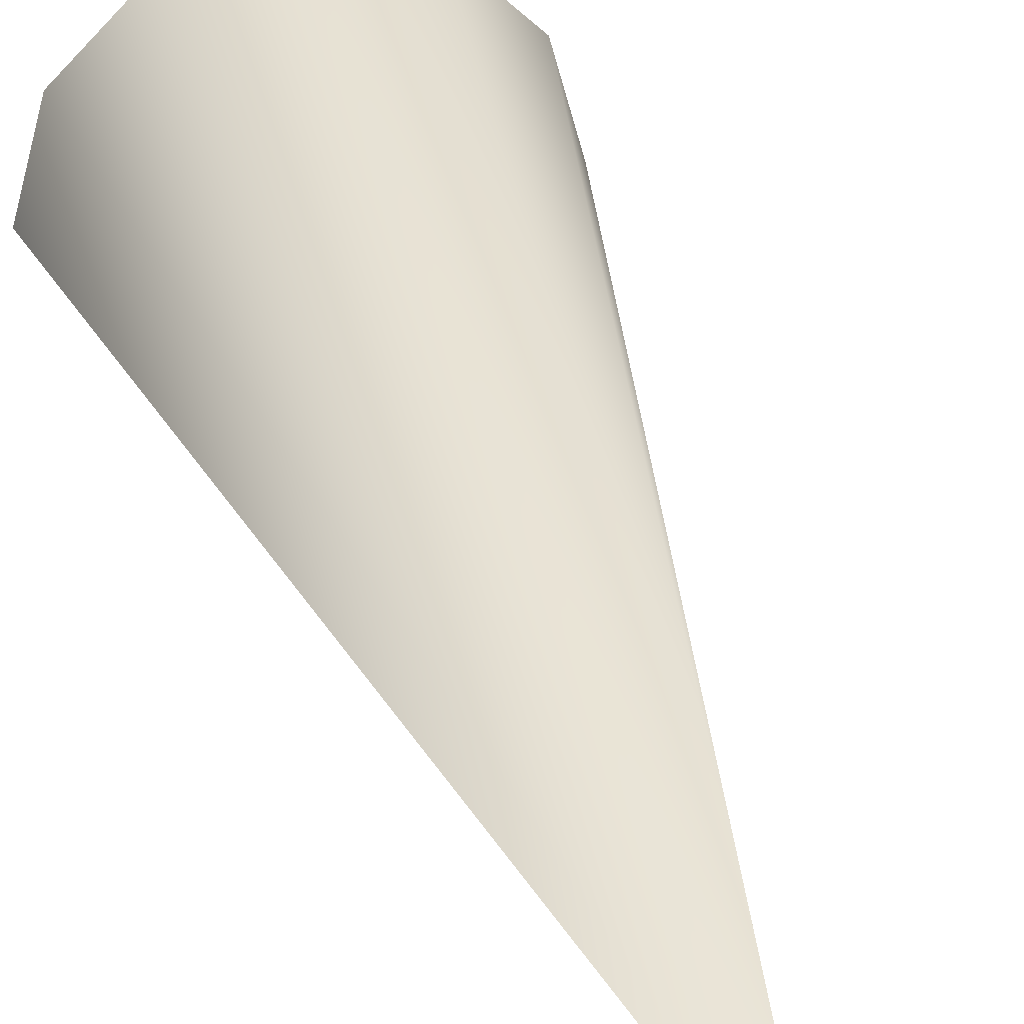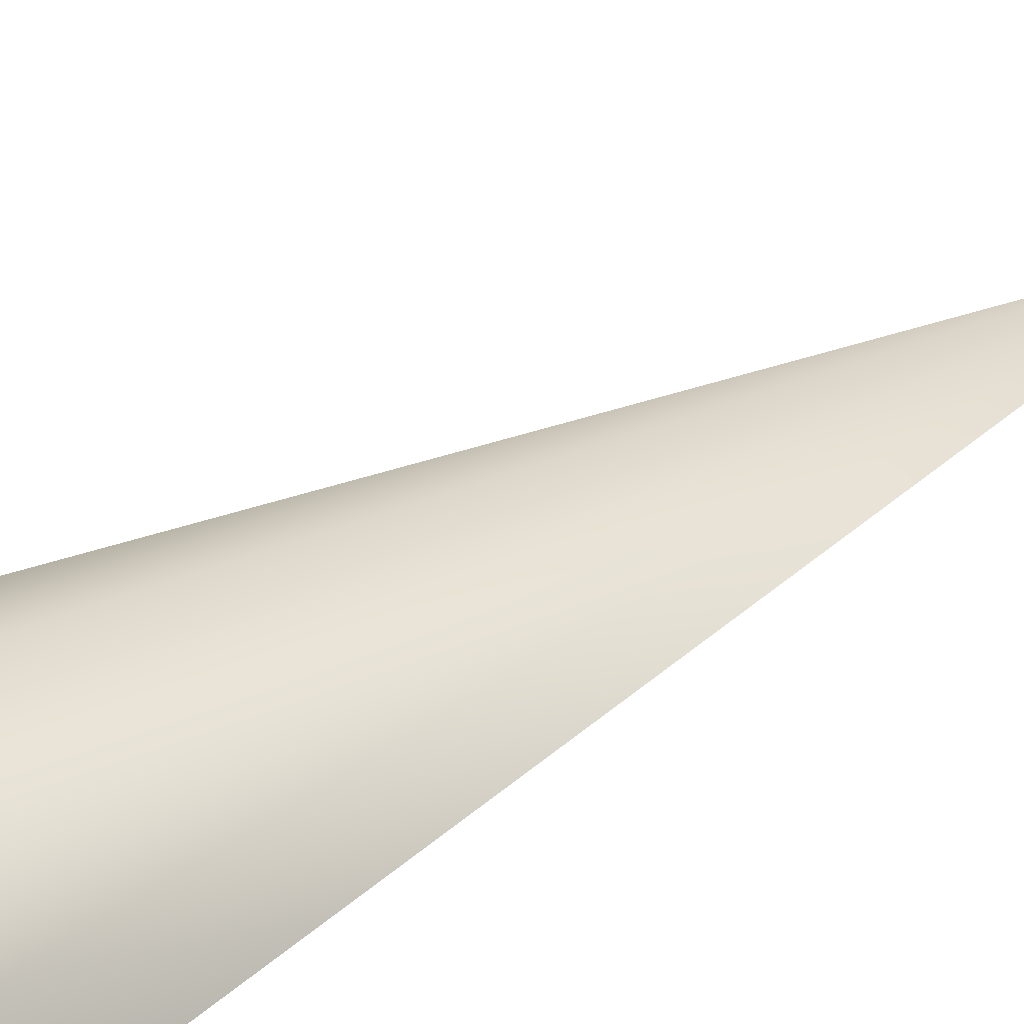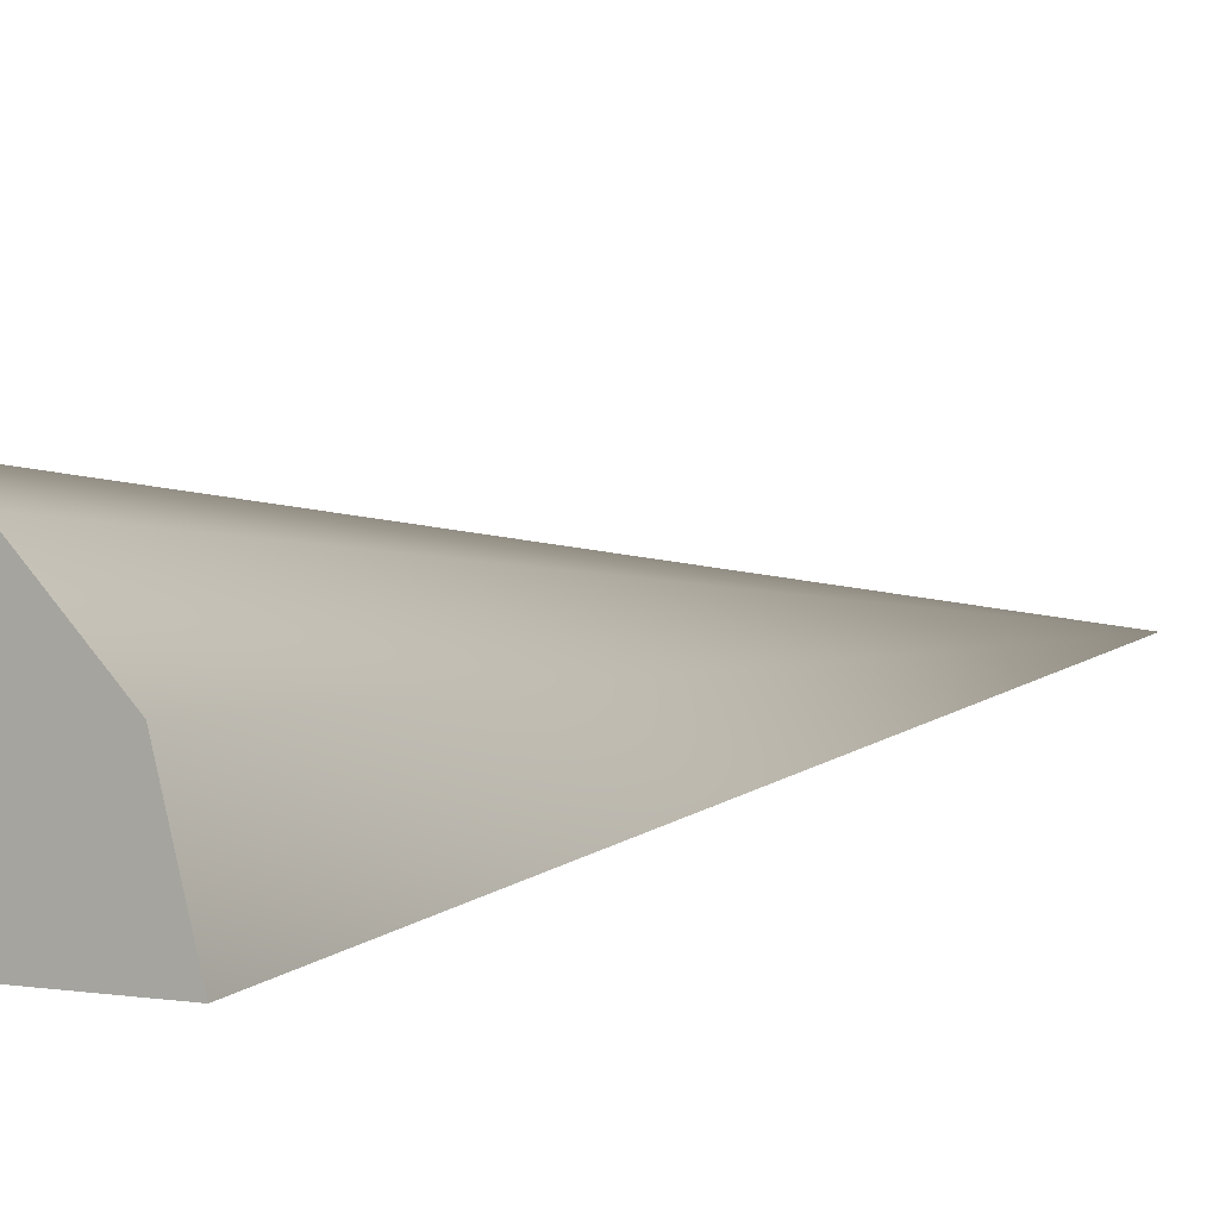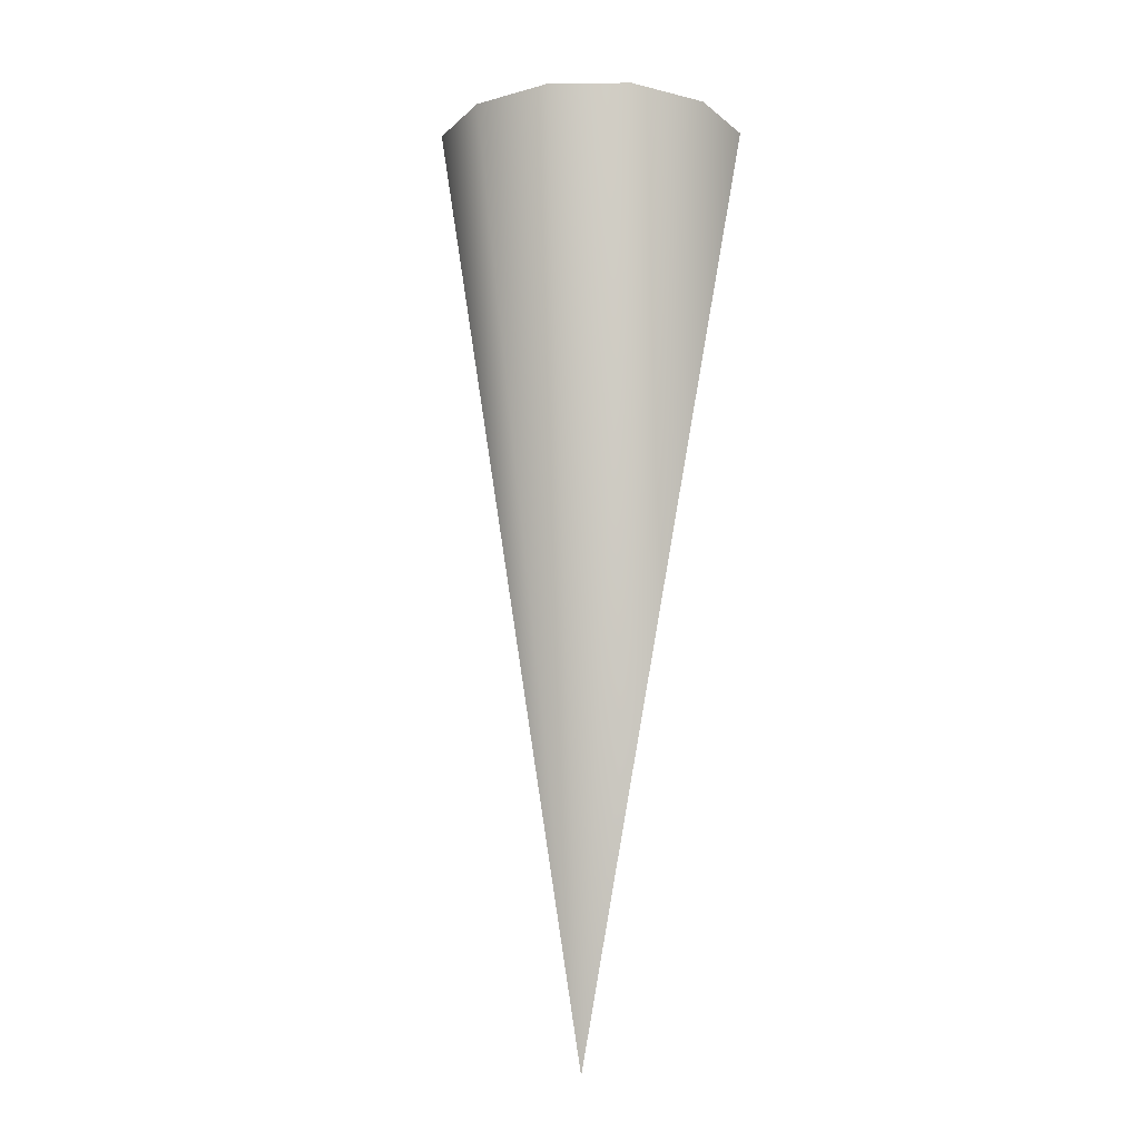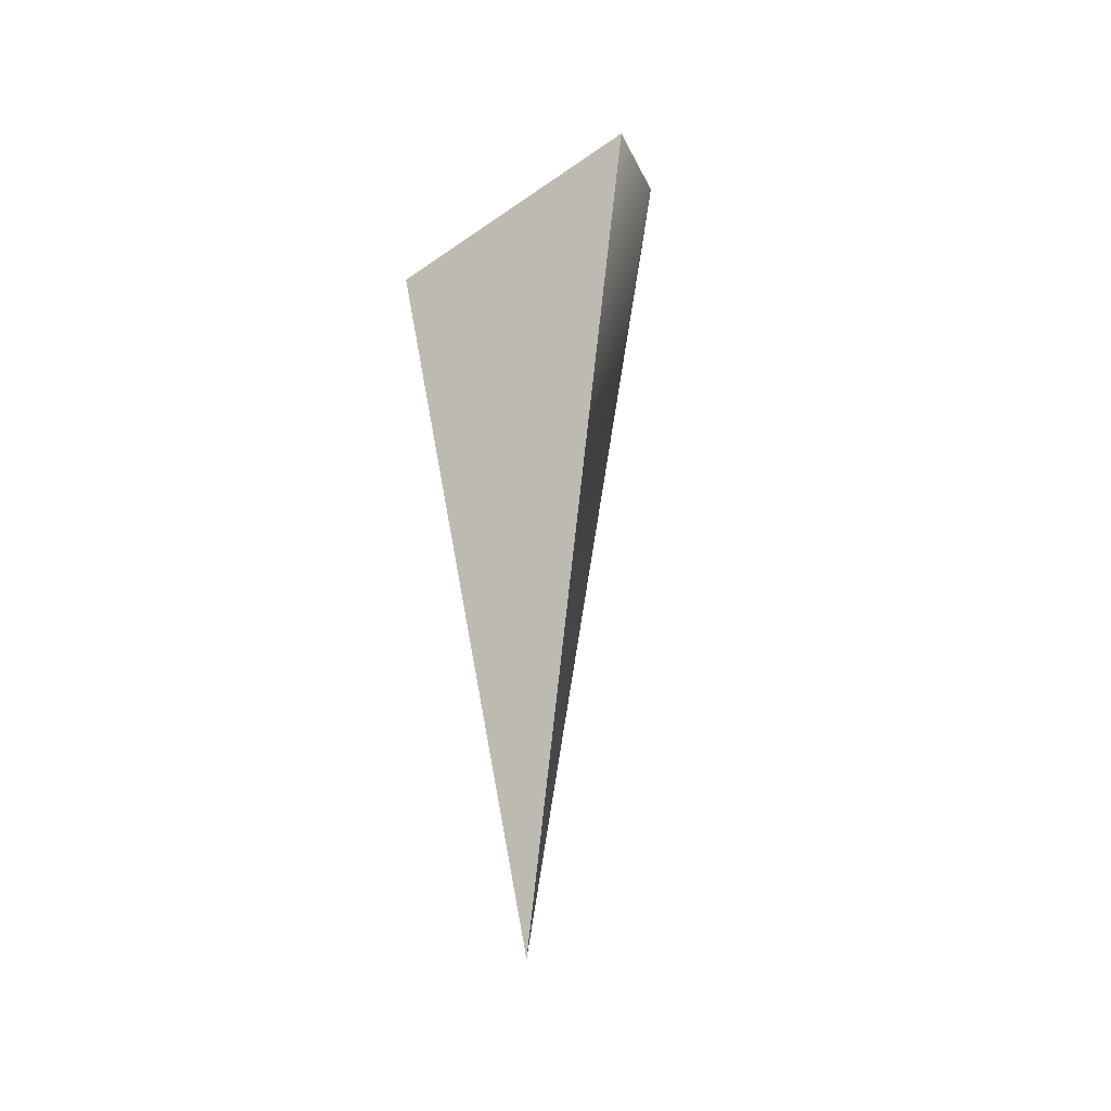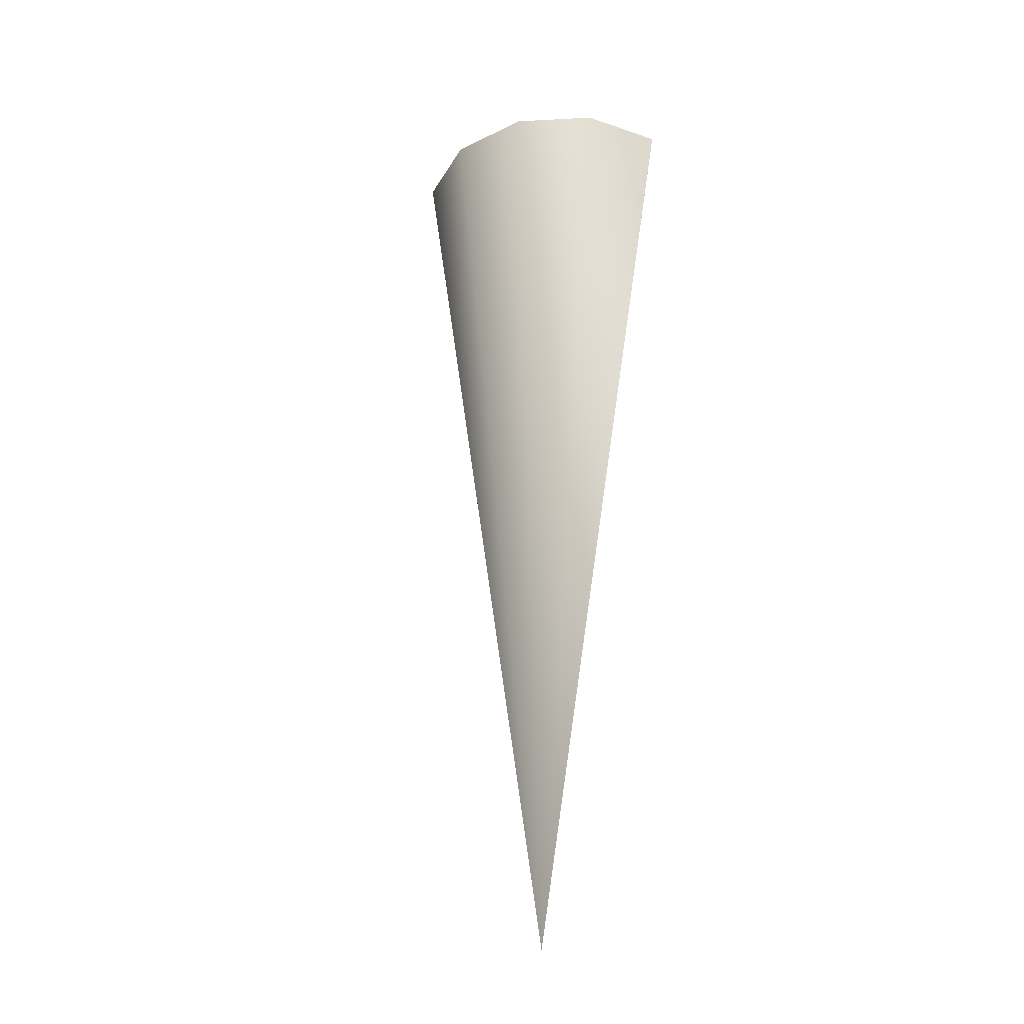
<metadata>
{"format":"obj","ext":"obj","renderer":"f3d","projection":"perspective","resolution":1024,"background":"white","views":[{"elev":31.8,"azim":-14.0,"up":"+Z"},{"elev":35.7,"azim":-127.8,"up":"+Z"},{"elev":3.8,"azim":-148.1,"up":"+Z"},{"elev":-13.9,"azim":16.3,"up":"+Y"},{"elev":-42.5,"azim":-140.2,"up":"+Y"},{"elev":-31.8,"azim":49.4,"up":"+Y"}]}
</metadata>
<code>
g Heron.032
v -0.005 0.003284 -0.002223
v -0.00433 0.003284 0.0002769
v 4.47e-08 -0.02627 -0.0008753
v -0.00433 0.003284 0.0002769
v -0.0025 0.003284 0.002107
v 4.47e-08 -0.02627 -0.0008753
v -0.0025 0.003284 0.002107
v 4.59e-08 0.003284 0.002777
v 4.47e-08 -0.02627 -0.0008753
v 0.005 0.003284 -0.002223
v 4.47e-08 -0.02627 -0.0008753
v 0.00433 0.003284 0.0002769
v 0.00433 0.003284 0.0002769
v 4.47e-08 -0.02627 -0.0008753
v 0.0025 0.003284 0.002107
v 0.0025 0.003284 0.002107
v 4.47e-08 -0.02627 -0.0008753
v 4.59e-08 0.003284 0.002777
v 4.47e-08 -0.02627 -0.0008753
v 4.59e-08 0.003284 -0.002223
v -0.005 0.003284 -0.002223
v 0.005 0.003284 -0.002223
v -0.005 0.003284 -0.002223
v 4.59e-08 0.003284 -0.002223
v -0.00433 0.003284 0.0002769
v -0.0025 0.003284 0.002107
v 4.59e-08 0.003284 0.002777
v 0.0025 0.003284 0.002107
v 0.00433 0.003284 0.0002769
v 0.005 0.003284 -0.002223
g Heron.032_0
f 3 2 1
f 6 5 4
f 9 8 7
f 12 11 10
f 15 14 13
f 18 17 16
g Heron.032_1
f 21 20 19
f 20 22 19
g Heron.032_2
f 25 24 23
f 24 25 26
f 24 26 27
f 28 24 27
f 29 24 28
f 24 29 30

</code>
